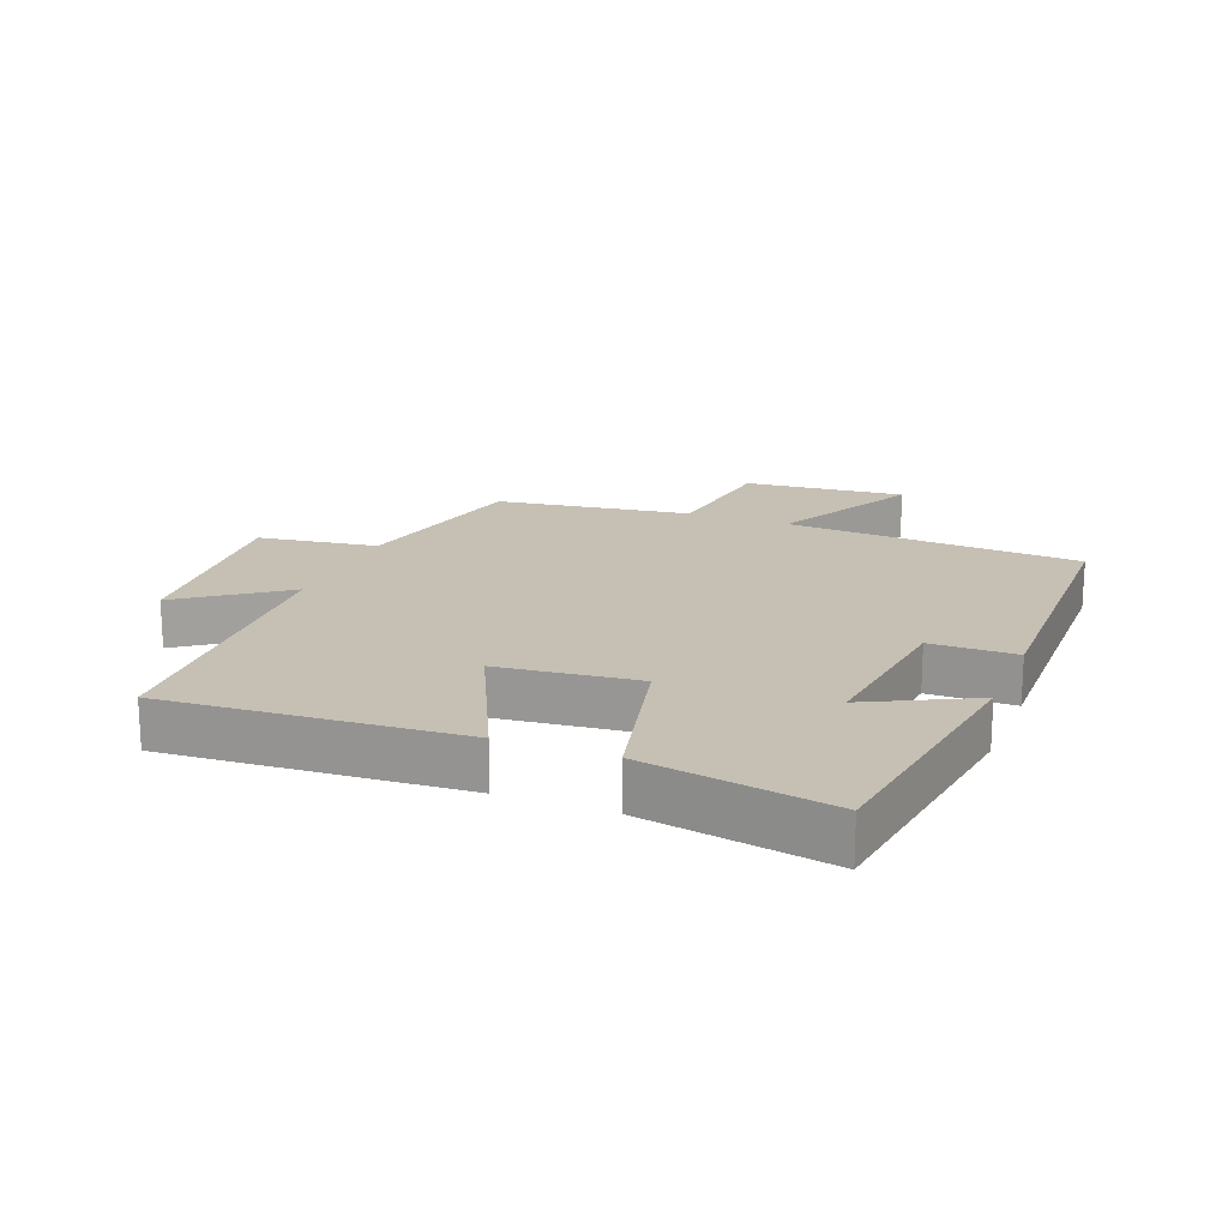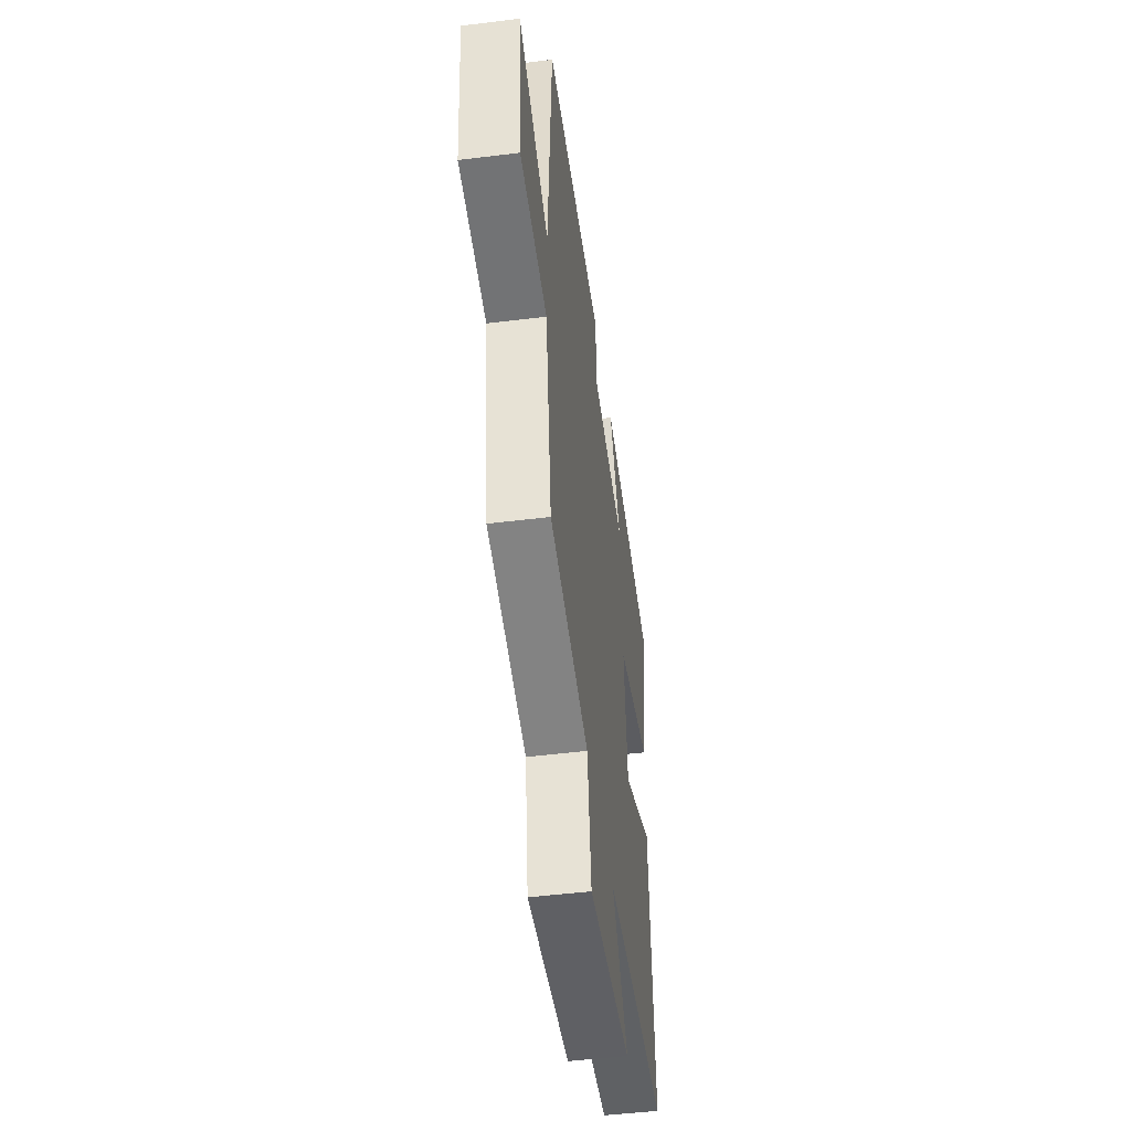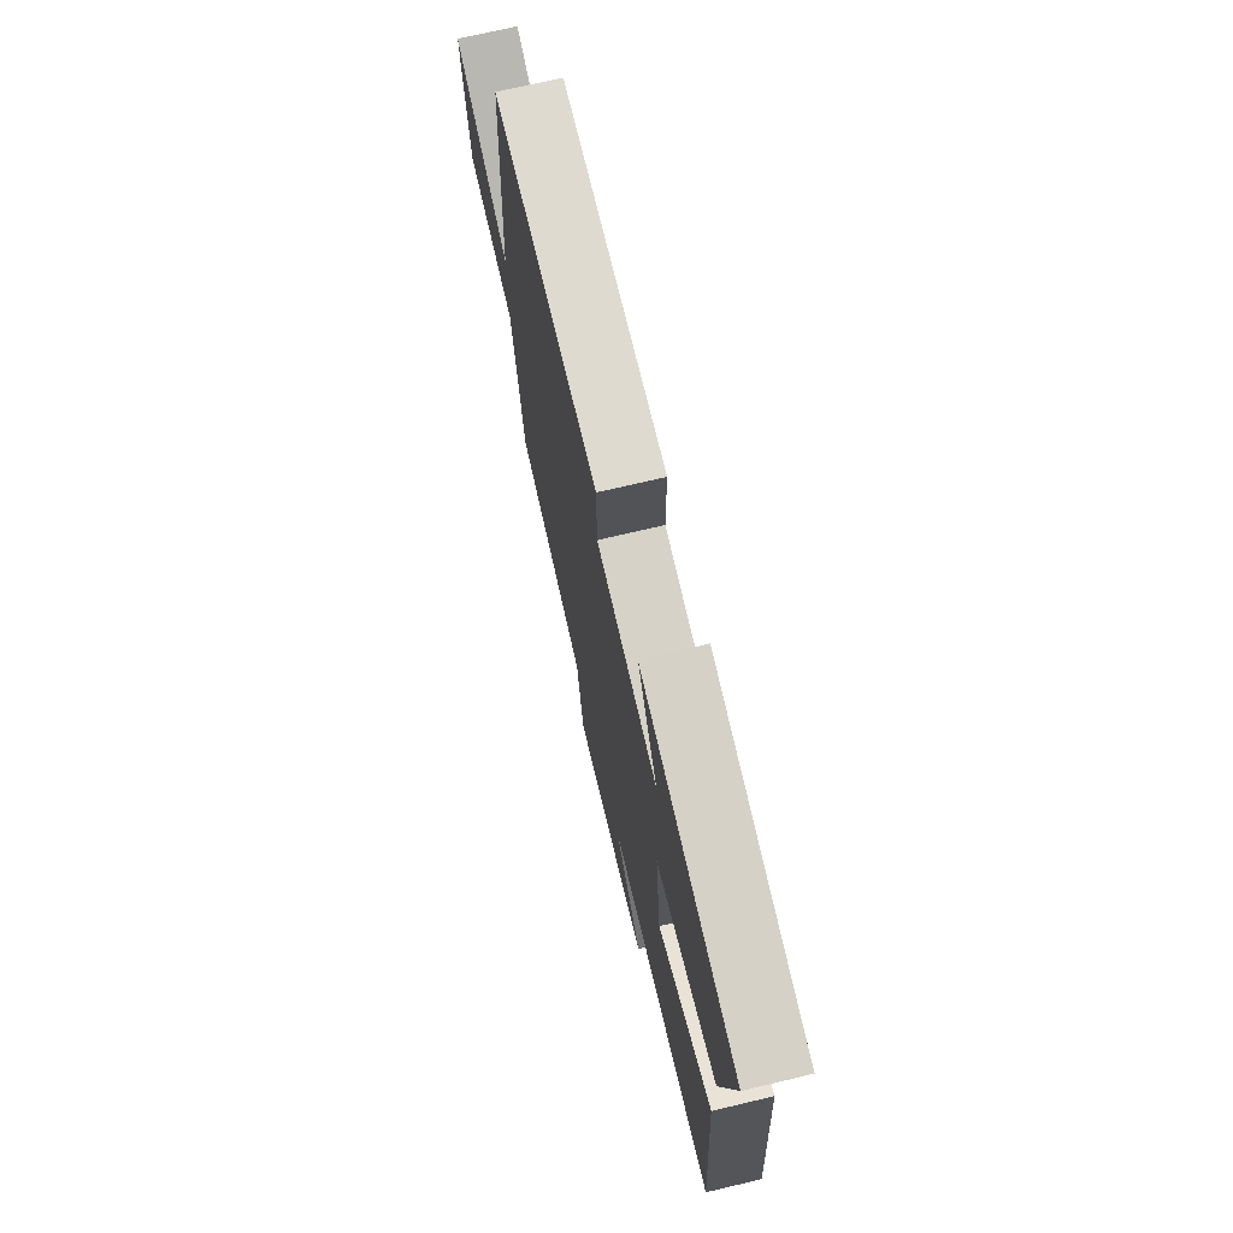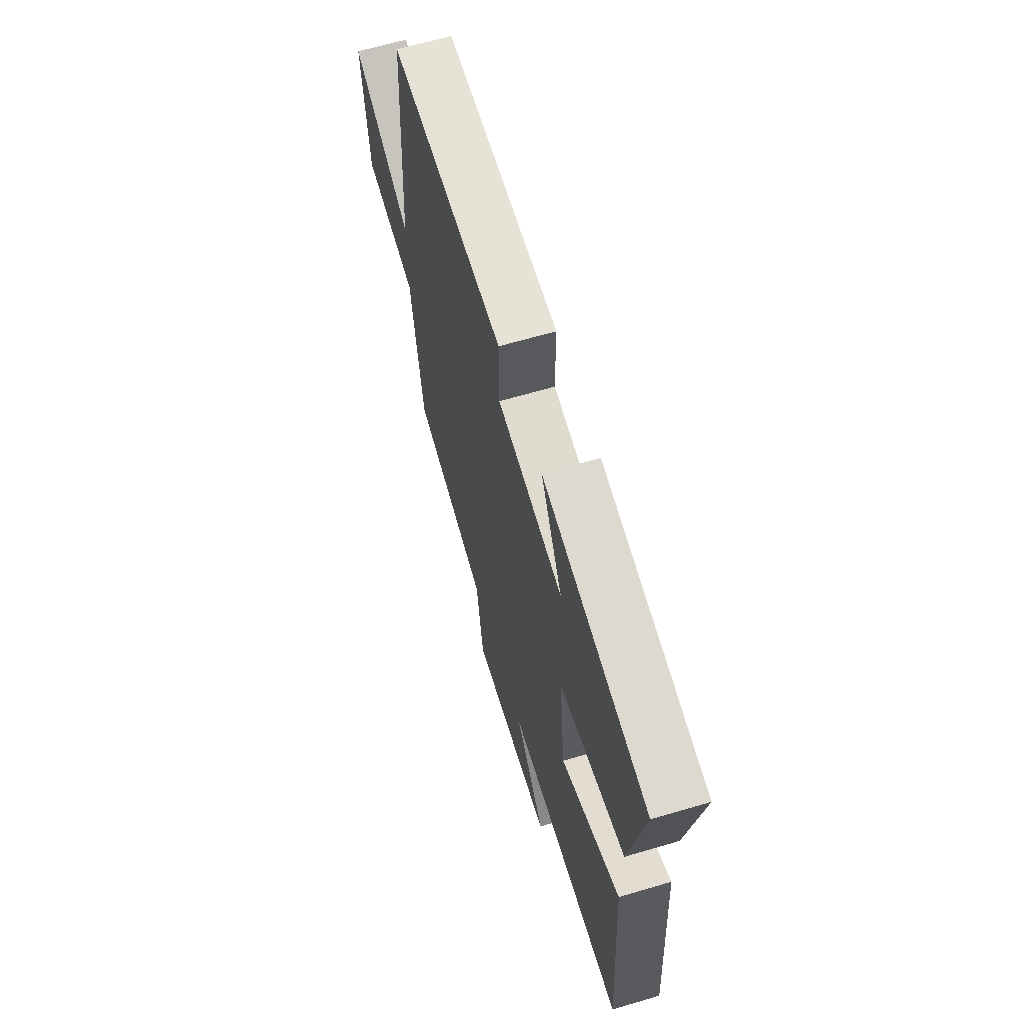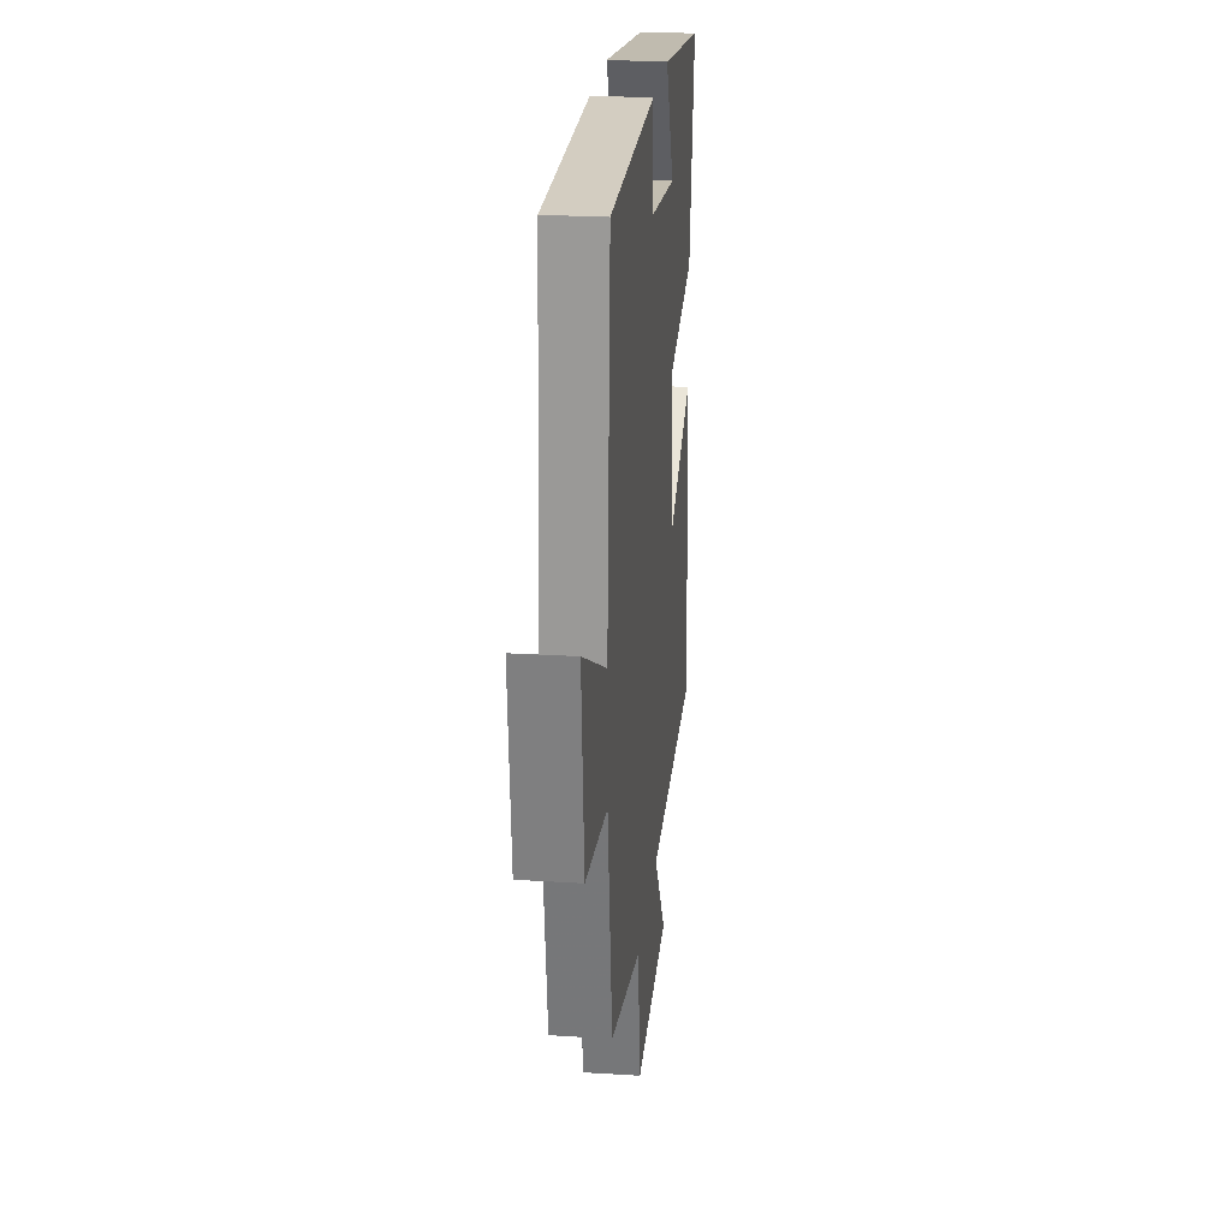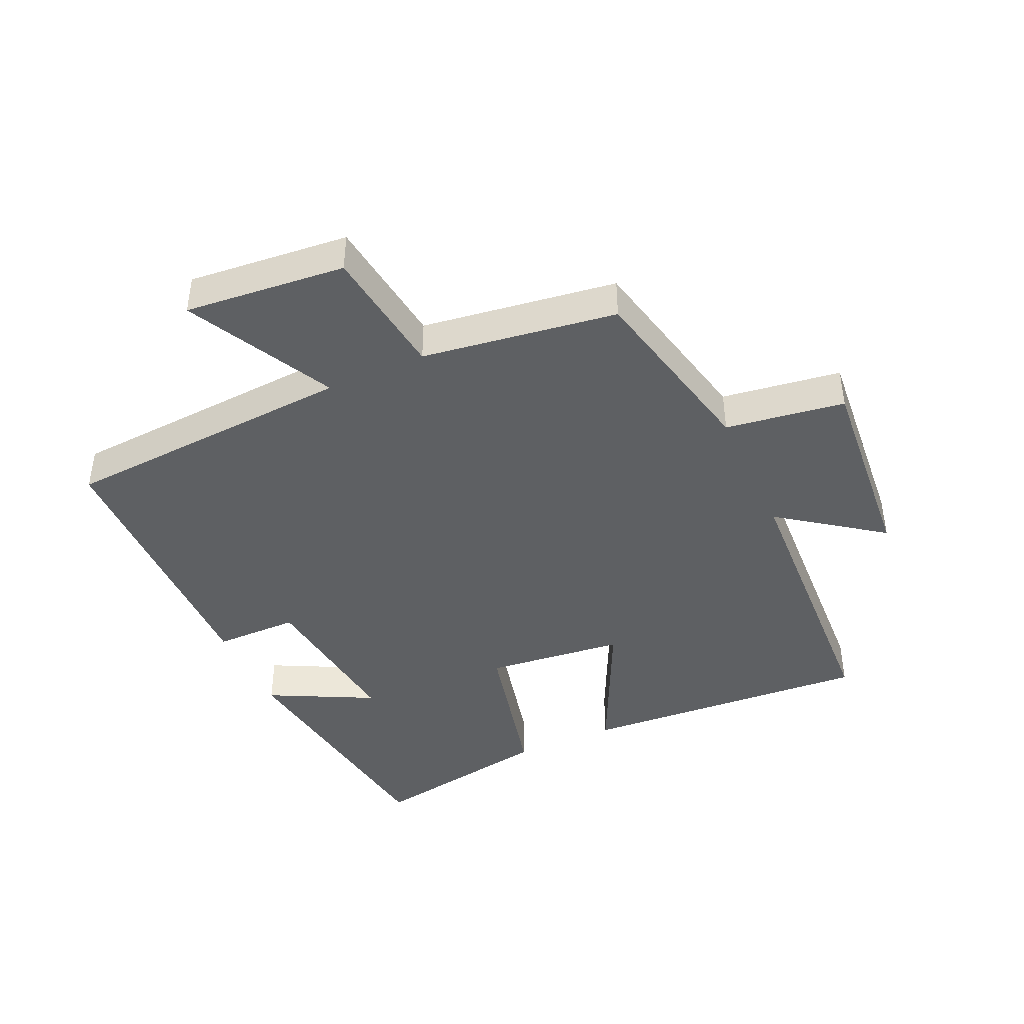
<metadata>
{"format":"obj","ext":"obj","renderer":"f3d","projection":"perspective","resolution":1024,"background":"white","views":[{"elev":18.1,"azim":-68.4,"up":"+Y"},{"elev":-48.8,"azim":97.9,"up":"+Z"},{"elev":71.9,"azim":-103.3,"up":"+Z"},{"elev":64.5,"azim":-106.6,"up":"+Z"},{"elev":23.8,"azim":96.0,"up":"+Z"},{"elev":-42.6,"azim":114.5,"up":"+Y"}]}
</metadata>
<code>
v -0.552 0.07 0.443
v -0.146 0.07 0.5
v -0.229 0.07 0.337
v 0.025 0.07 0.367
v 0.026 0.07 0.5
v 0.47 0.07 0.492
v 0.5 0.07 0.03
v 0.73 0.07 0.148
v 0.706 0.07 -0.104
v 0.5 0.07 -0.13
v 0.456 0.07 -0.435
v 0.163 0.07 -0.5
v 0.136 0.07 -0.687
v -0.184 0.07 -0.659
v -0.067 0.07 -0.5
v -0.531 0.07 -0.476
v -0.5 0.07 -0.018
v -0.269 0.07 -0.129
v -0.245 0.07 0.089
v -0.5 0.07 0.15
v -0.552 0 0.443
v -0.146 0 0.5
v -0.229 0 0.337
v 0.025 0 0.367
v 0.026 0 0.5
v 0.47 0 0.492
v 0.5 0 0.03
v 0.73 0 0.148
v 0.706 0 -0.104
v 0.5 0 -0.13
v 0.456 0 -0.435
v 0.163 0 -0.5
v 0.136 0 -0.687
v -0.184 0 -0.659
v -0.067 0 -0.5
v -0.531 0 -0.476
v -0.5 0 -0.018
v -0.269 0 -0.129
v -0.245 0 0.089
v -0.5 0 0.15
f 19 20 1
f 15 16 17 18
f 15 18 19
f 12 13 14 15
f 10 11 12 15
f 10 15 19
f 7 8 9 10
f 4 5 6 7
f 3 4 7 10
f 1 2 3
f 1 3 10 19
f 21 40 39
f 38 37 36 35
f 39 38 35
f 35 34 33 32
f 35 32 31 30
f 39 35 30
f 30 29 28 27
f 27 26 25 24
f 30 27 24 23
f 23 22 21
f 39 30 23 21
f 1 21 22 2
f 2 22 23 3
f 3 23 24 4
f 4 24 25 5
f 5 25 26 6
f 6 26 27 7
f 7 27 28 8
f 8 28 29 9
f 9 29 30 10
f 10 30 31 11
f 11 31 32 12
f 12 32 33 13
f 13 33 34 14
f 14 34 35 15
f 15 35 36 16
f 16 36 37 17
f 17 37 38 18
f 18 38 39 19
f 19 39 40 20
f 20 40 21 1

</code>
